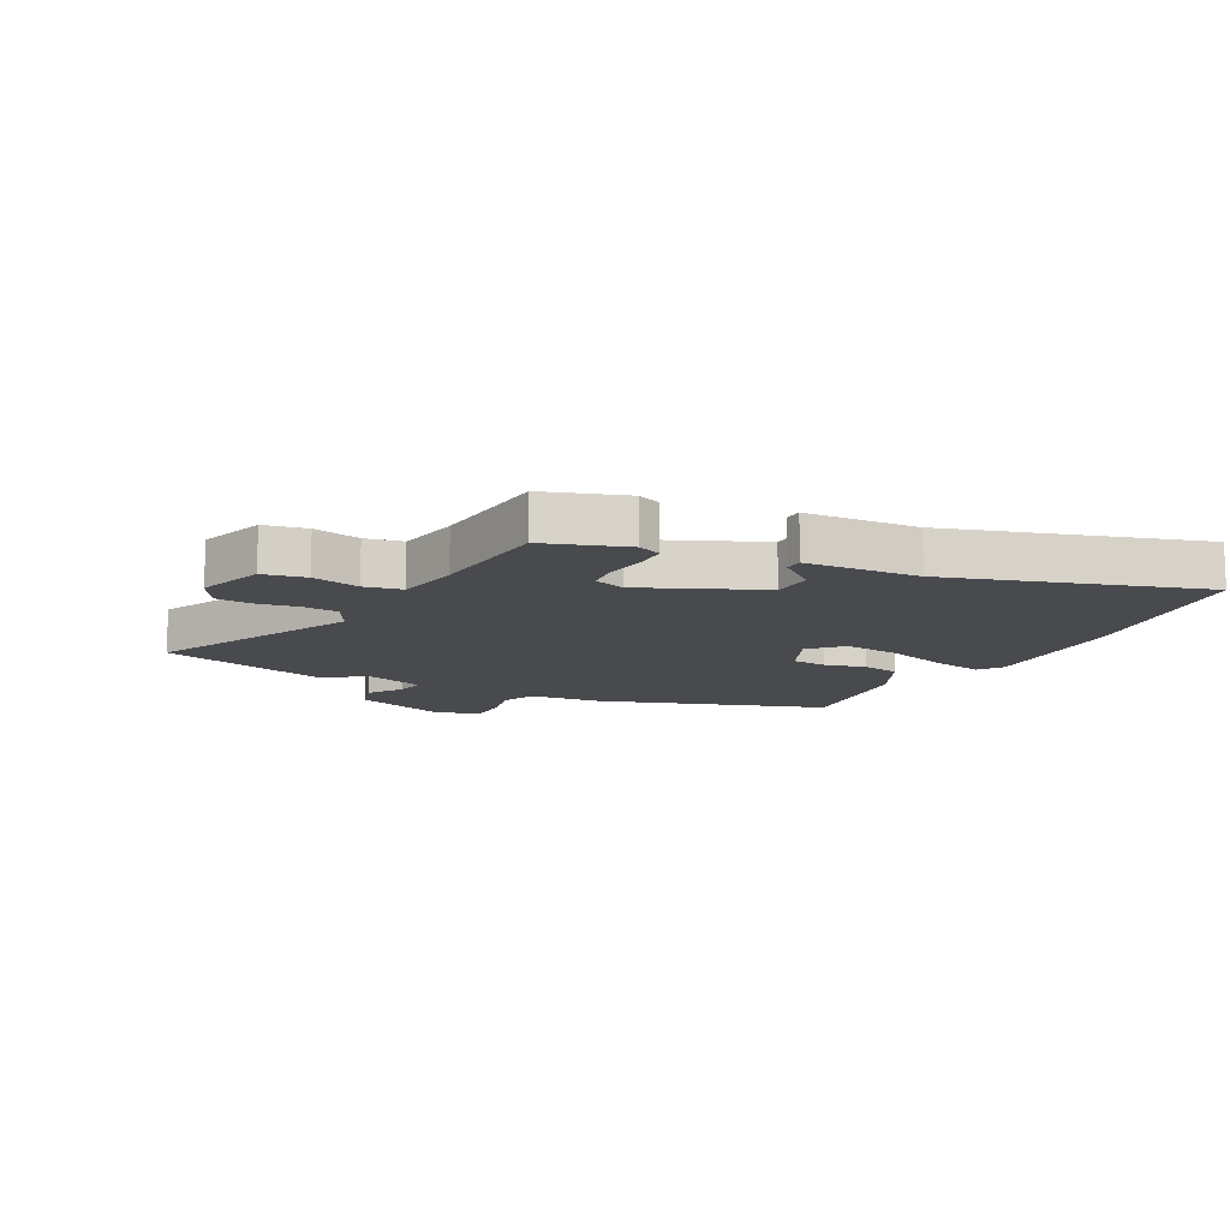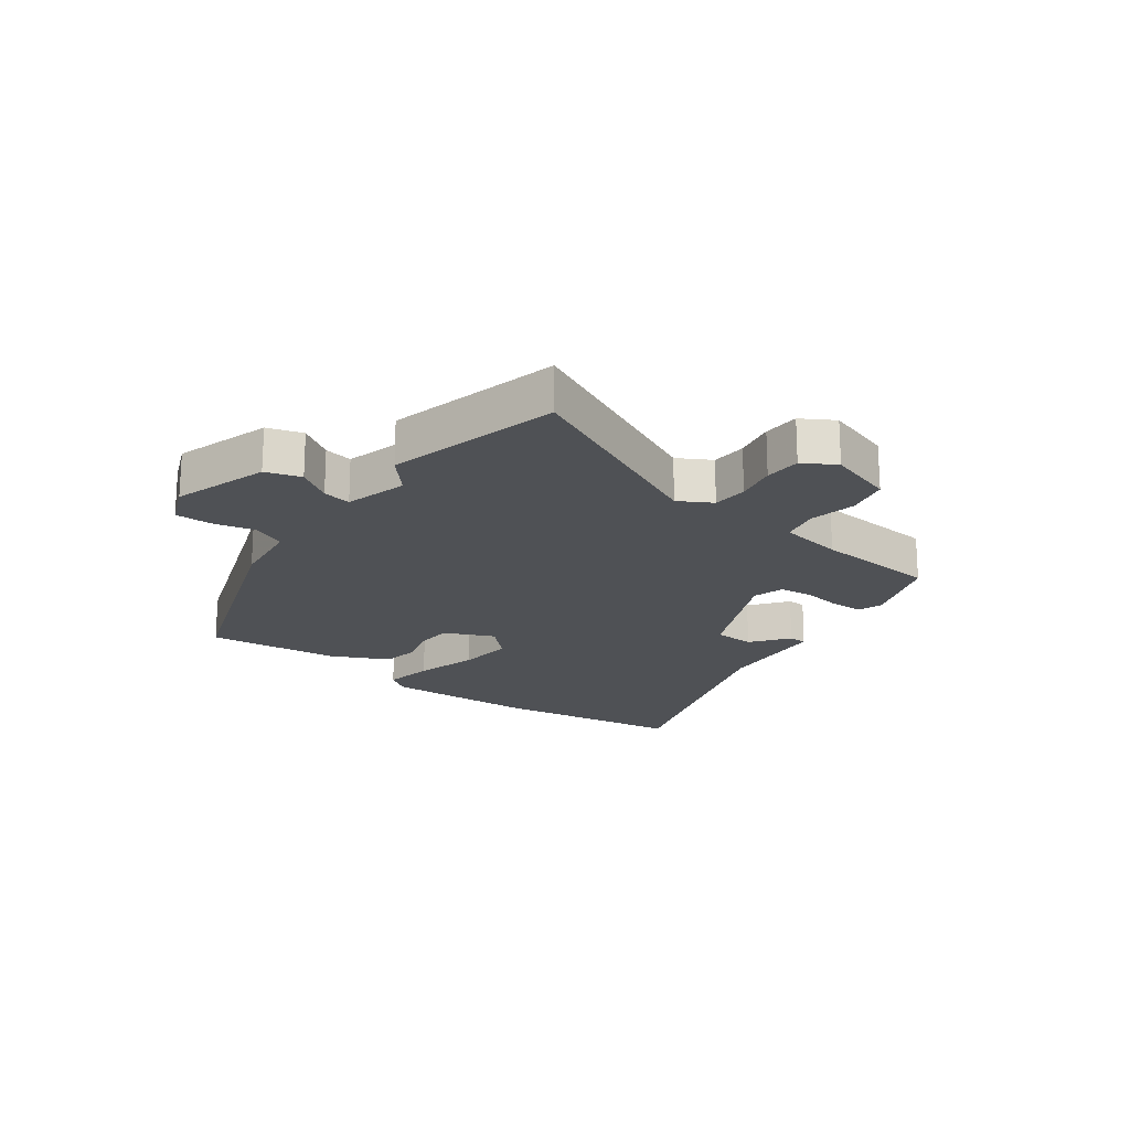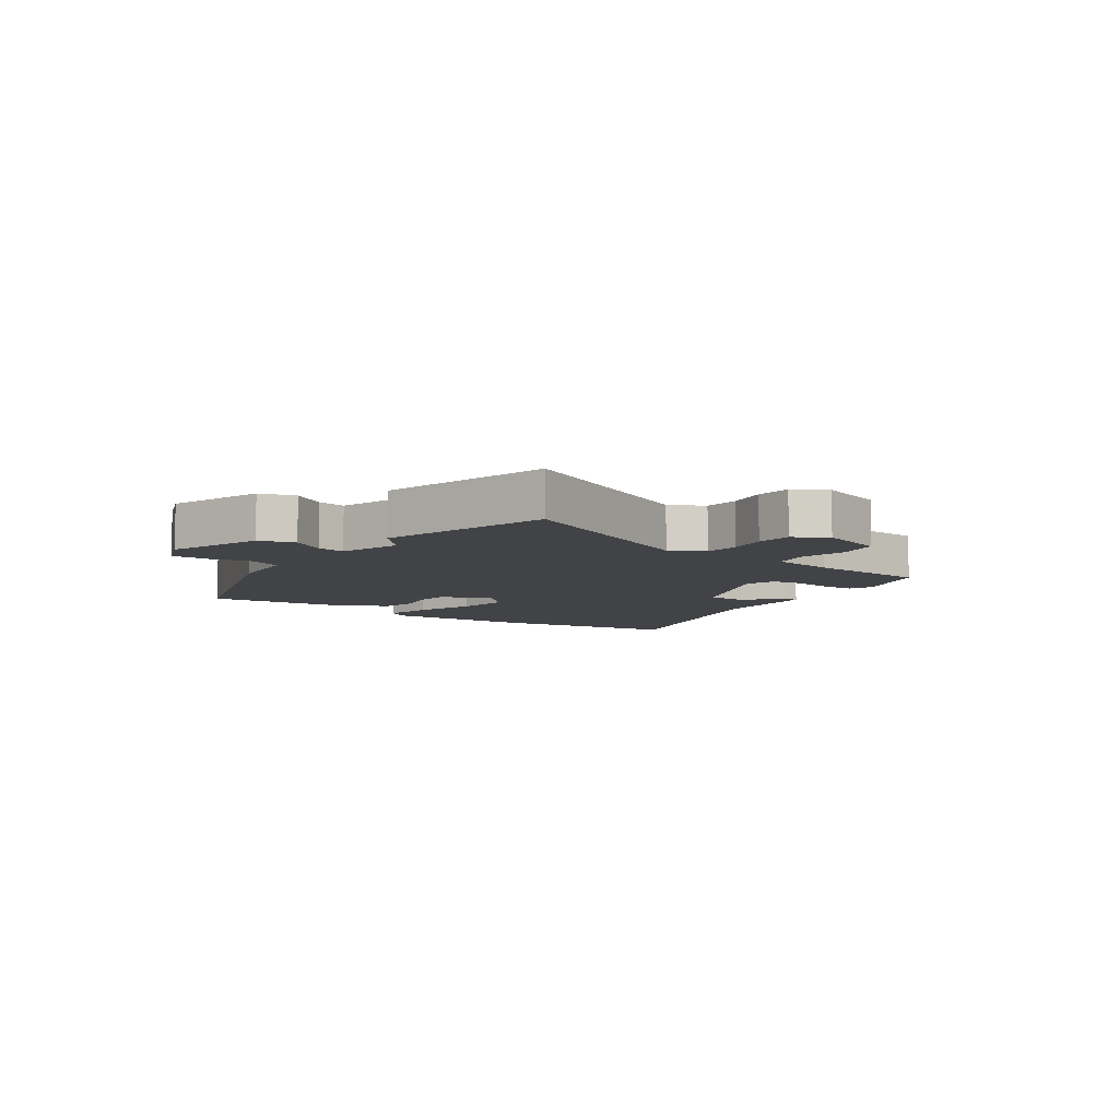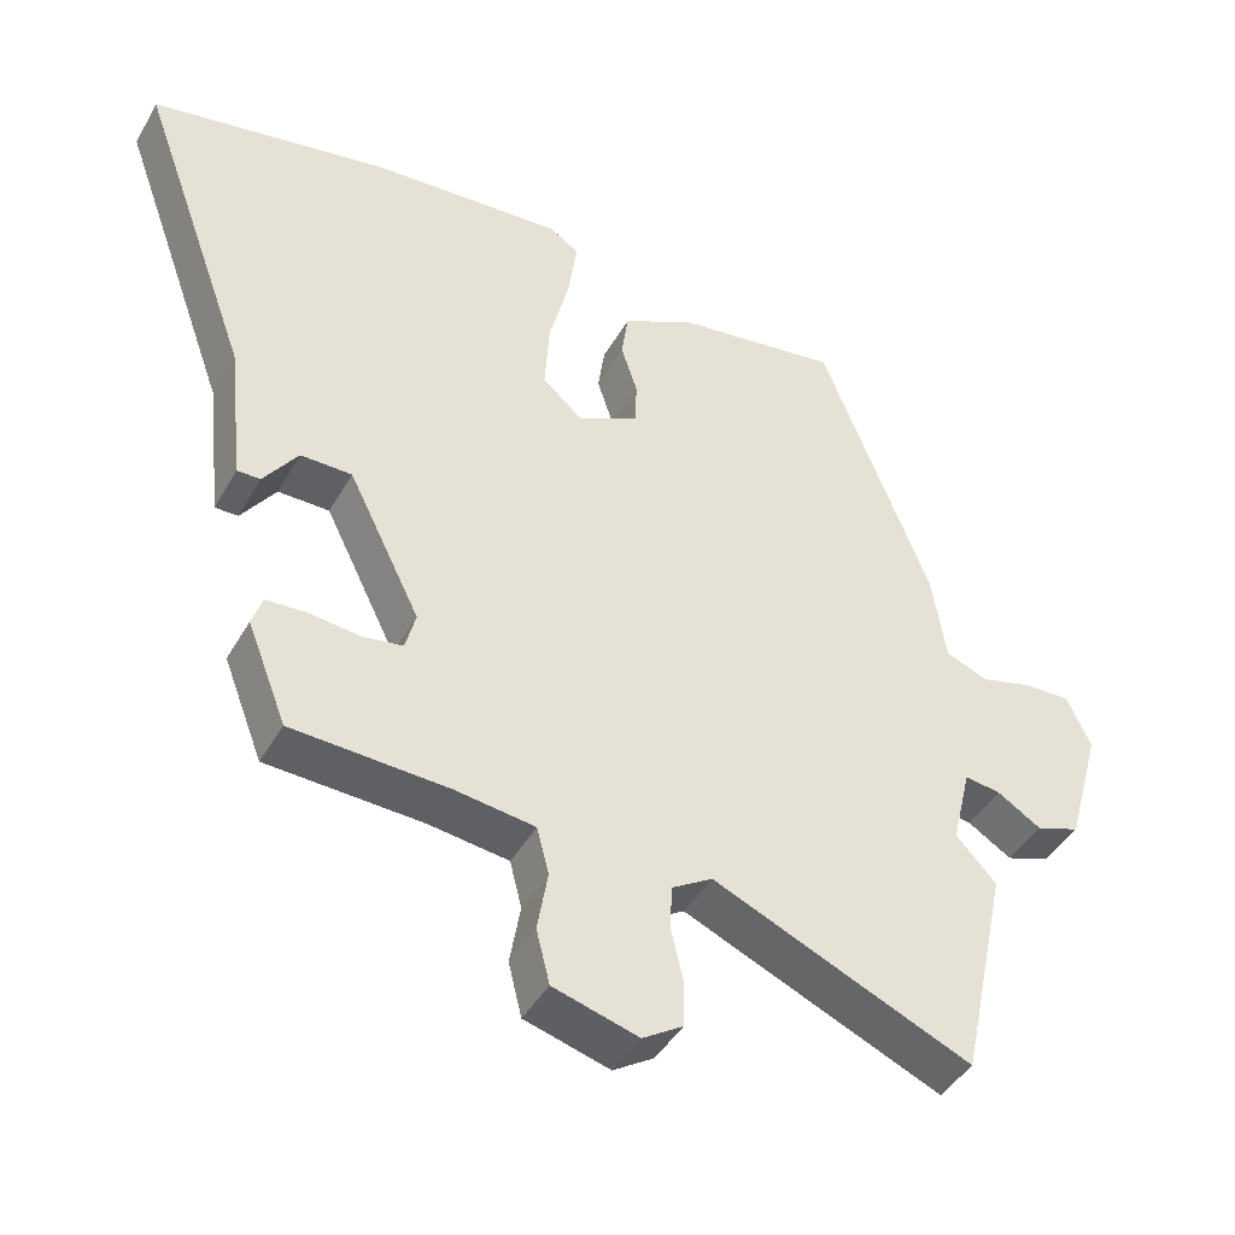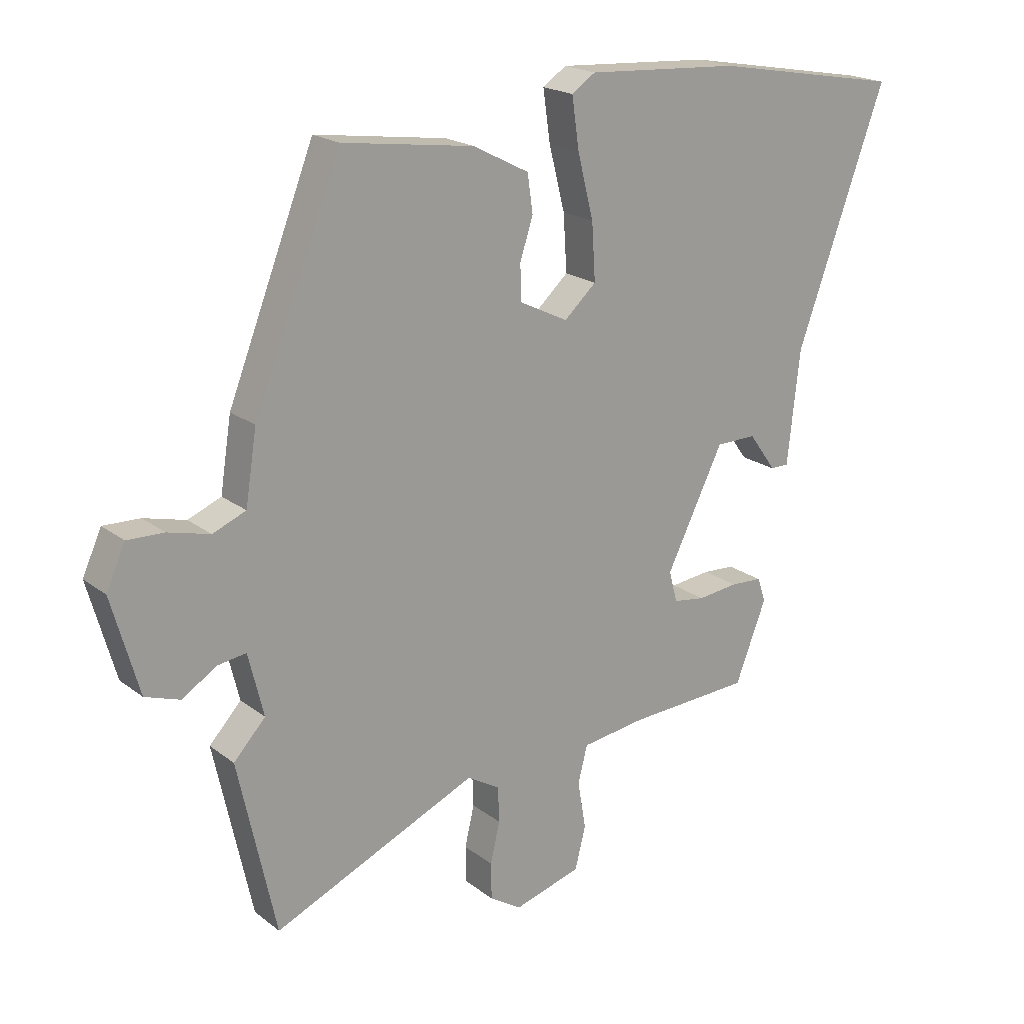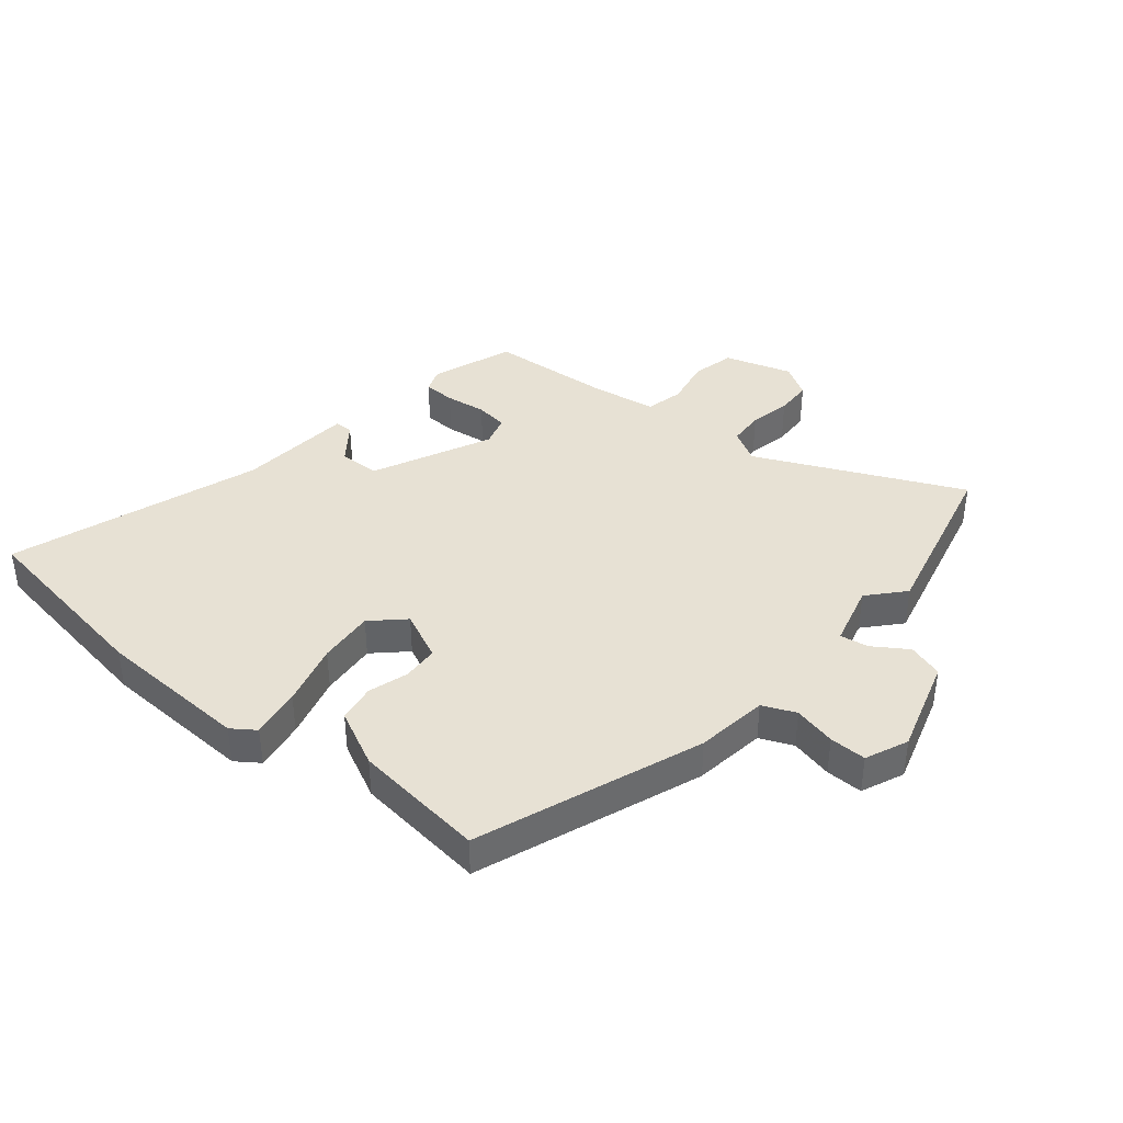
<metadata>
{"format":"obj","ext":"obj","renderer":"f3d","projection":"perspective","resolution":1024,"background":"white","views":[{"elev":-12.9,"azim":-120.2,"up":"+Y"},{"elev":-19.7,"azim":141.9,"up":"+Y"},{"elev":-7.2,"azim":142.3,"up":"+Y"},{"elev":-43.2,"azim":-27.7,"up":"+Z"},{"elev":19.9,"azim":143.9,"up":"+Z"},{"elev":39.5,"azim":38.5,"up":"+Y"}]}
</metadata>
<code>
v 0.525 0.07 -0.385
v 0.461 0.07 -0.679
v 0.114 0.07 -0.527
v 0.059 0.07 -0.56
v 0.057 0.07 -0.62
v 0.073 0.07 -0.689
v 0.072 0.07 -0.751
v 0.018 0.07 -0.785
v -0.096 0.07 -0.752
v -0.114 0.07 -0.68
v -0.1 0.07 -0.599
v -0.116 0.07 -0.536
v -0.224 0.07 -0.521
v -0.433 0.07 -0.51
v -0.486 0.07 -0.374
v -0.472 0.07 -0.333
v -0.418 0.07 -0.33
v -0.349 0.07 -0.338
v -0.295 0.07 -0.33
v -0.281 0.07 -0.277
v -0.378 0.07 -0.081
v -0.447 0.07 -0.08
v -0.493 0.07 -0.144
v -0.524 0.07 -0.144
v -0.545 0.07 0.048
v -0.696 0.07 0.465
v -0.375 0.07 0.522
v -0.116 0.07 0.538
v -0.076 0.07 0.511
v -0.088 0.07 0.426
v -0.115 0.07 0.319
v -0.121 0.07 0.224
v -0.067 0.07 0.175
v 0.015 0.07 0.215
v 0.017 0.07 0.275
v -0.005 0.07 0.343
v 0.004 0.07 0.407
v 0.099 0.07 0.456
v 0.322 0.07 0.487
v 0.469 0.07 0.113
v 0.488 0.07 -0.008
v 0.544 0.07 -0.031
v 0.615 0.07 -0.013
v 0.677 0.07 -0.011
v 0.709 0.07 -0.082
v 0.663 0.07 -0.245
v 0.604 0.07 -0.265
v 0.545 0.07 -0.228
v 0.497 0.07 -0.221
v 0.471 0.07 -0.327
v 0.525 0 -0.385
v 0.461 0 -0.679
v 0.114 0 -0.527
v 0.059 0 -0.56
v 0.057 0 -0.62
v 0.073 0 -0.689
v 0.072 0 -0.751
v 0.018 0 -0.785
v -0.096 0 -0.752
v -0.114 0 -0.68
v -0.1 0 -0.599
v -0.116 0 -0.536
v -0.224 0 -0.521
v -0.433 0 -0.51
v -0.486 0 -0.374
v -0.472 0 -0.333
v -0.418 0 -0.33
v -0.349 0 -0.338
v -0.295 0 -0.33
v -0.281 0 -0.277
v -0.378 0 -0.081
v -0.447 0 -0.08
v -0.493 0 -0.144
v -0.524 0 -0.144
v -0.545 0 0.048
v -0.696 0 0.465
v -0.375 0 0.522
v -0.116 0 0.538
v -0.076 0 0.511
v -0.088 0 0.426
v -0.115 0 0.319
v -0.121 0 0.224
v -0.067 0 0.175
v 0.015 0 0.215
v 0.017 0 0.275
v -0.005 0 0.343
v 0.004 0 0.407
v 0.099 0 0.456
v 0.322 0 0.487
v 0.469 0 0.113
v 0.488 0 -0.008
v 0.544 0 -0.031
v 0.615 0 -0.013
v 0.677 0 -0.011
v 0.709 0 -0.082
v 0.663 0 -0.245
v 0.604 0 -0.265
v 0.545 0 -0.228
v 0.497 0 -0.221
v 0.471 0 -0.327
f 45 46 47 48
f 45 48 49
f 42 43 44 45
f 42 45 49
f 41 42 49
f 40 41 49 50
f 38 39 40 50
f 35 36 37 38
f 34 35 38 50
f 28 29 30 31
f 28 31 32
f 25 26 27 28
f 25 28 32
f 22 23 24 25
f 21 22 25 32
f 20 21 32 33
f 15 16 17 18
f 13 14 15 18
f 12 13 18 19
f 8 9 10 11
f 8 11 12
f 5 6 7 8
f 4 5 8 12
f 3 4 12 19
f 50 1 2 3
f 20 33 34 50
f 3 19 20 50
f 98 97 96 95
f 99 98 95
f 95 94 93 92
f 99 95 92
f 99 92 91
f 100 99 91 90
f 100 90 89 88
f 88 87 86 85
f 100 88 85 84
f 81 80 79 78
f 82 81 78
f 78 77 76 75
f 82 78 75
f 75 74 73 72
f 82 75 72 71
f 83 82 71 70
f 68 67 66 65
f 68 65 64 63
f 69 68 63 62
f 61 60 59 58
f 62 61 58
f 58 57 56 55
f 62 58 55 54
f 69 62 54 53
f 53 52 51 100
f 100 84 83 70
f 100 70 69 53
f 1 51 52 2
f 2 52 53 3
f 3 53 54 4
f 4 54 55 5
f 5 55 56 6
f 6 56 57 7
f 7 57 58 8
f 8 58 59 9
f 9 59 60 10
f 10 60 61 11
f 11 61 62 12
f 12 62 63 13
f 13 63 64 14
f 14 64 65 15
f 15 65 66 16
f 16 66 67 17
f 17 67 68 18
f 18 68 69 19
f 19 69 70 20
f 20 70 71 21
f 21 71 72 22
f 22 72 73 23
f 23 73 74 24
f 24 74 75 25
f 25 75 76 26
f 26 76 77 27
f 27 77 78 28
f 28 78 79 29
f 29 79 80 30
f 30 80 81 31
f 31 81 82 32
f 32 82 83 33
f 33 83 84 34
f 34 84 85 35
f 35 85 86 36
f 36 86 87 37
f 37 87 88 38
f 38 88 89 39
f 39 89 90 40
f 40 90 91 41
f 41 91 92 42
f 42 92 93 43
f 43 93 94 44
f 44 94 95 45
f 45 95 96 46
f 46 96 97 47
f 47 97 98 48
f 48 98 99 49
f 49 99 100 50
f 50 100 51 1

</code>
